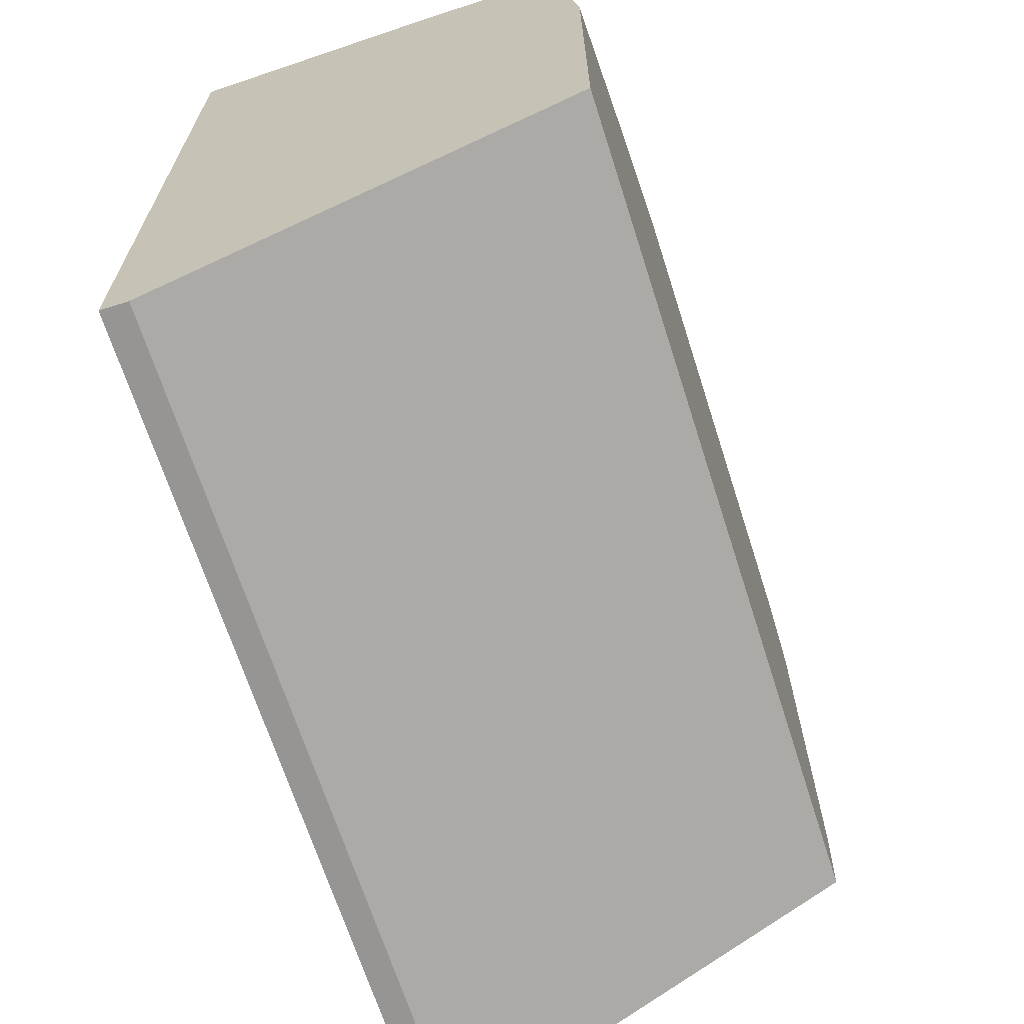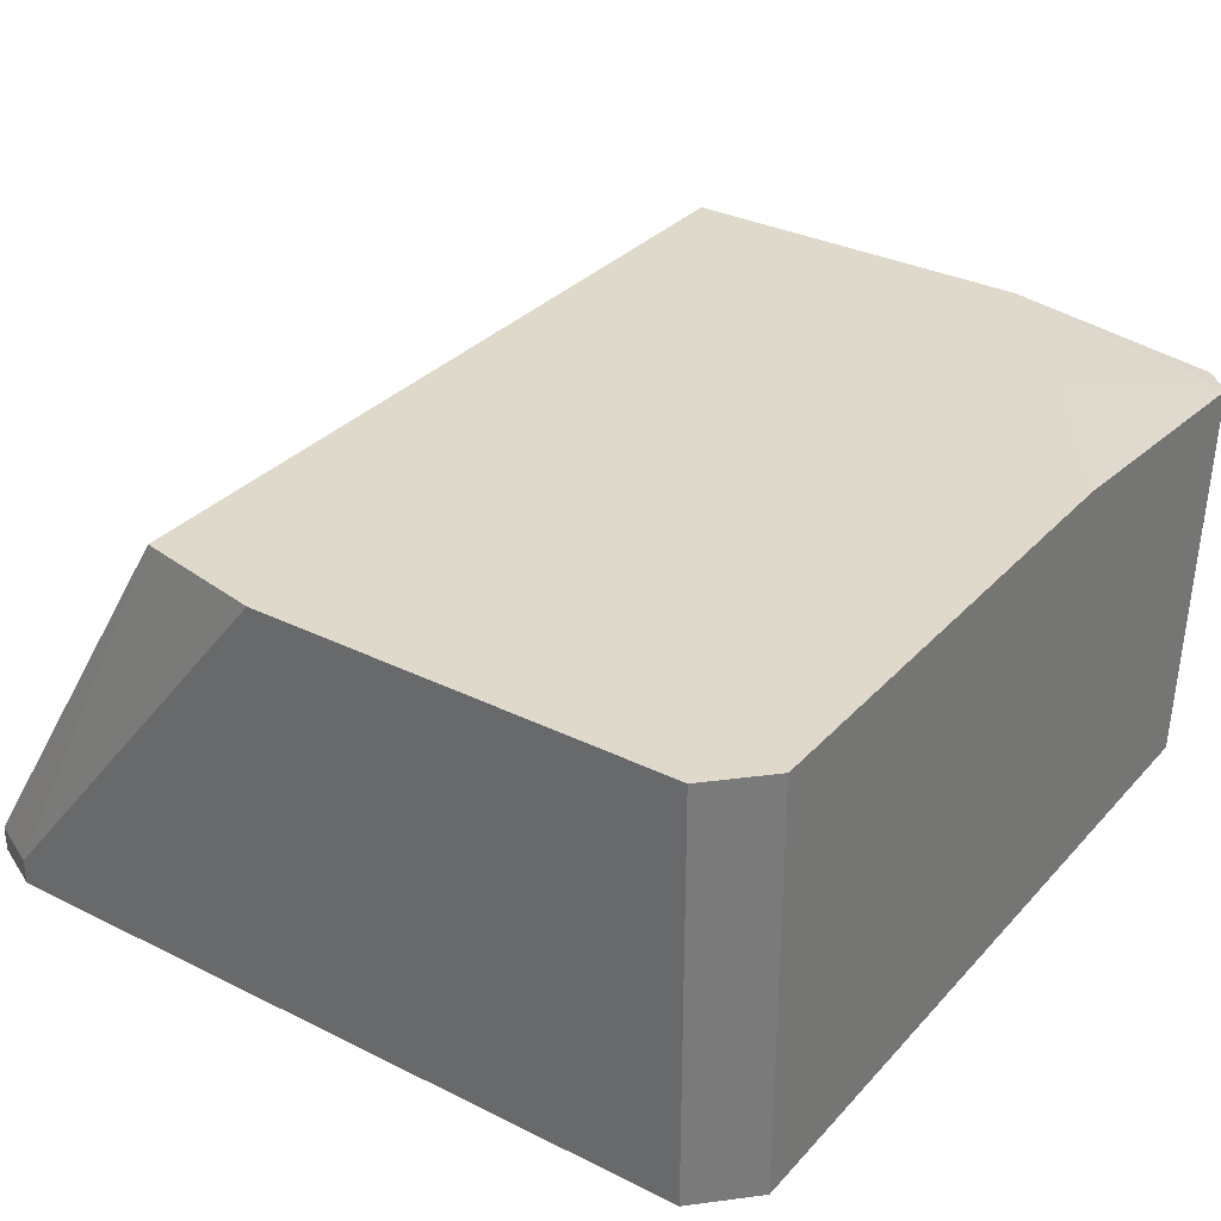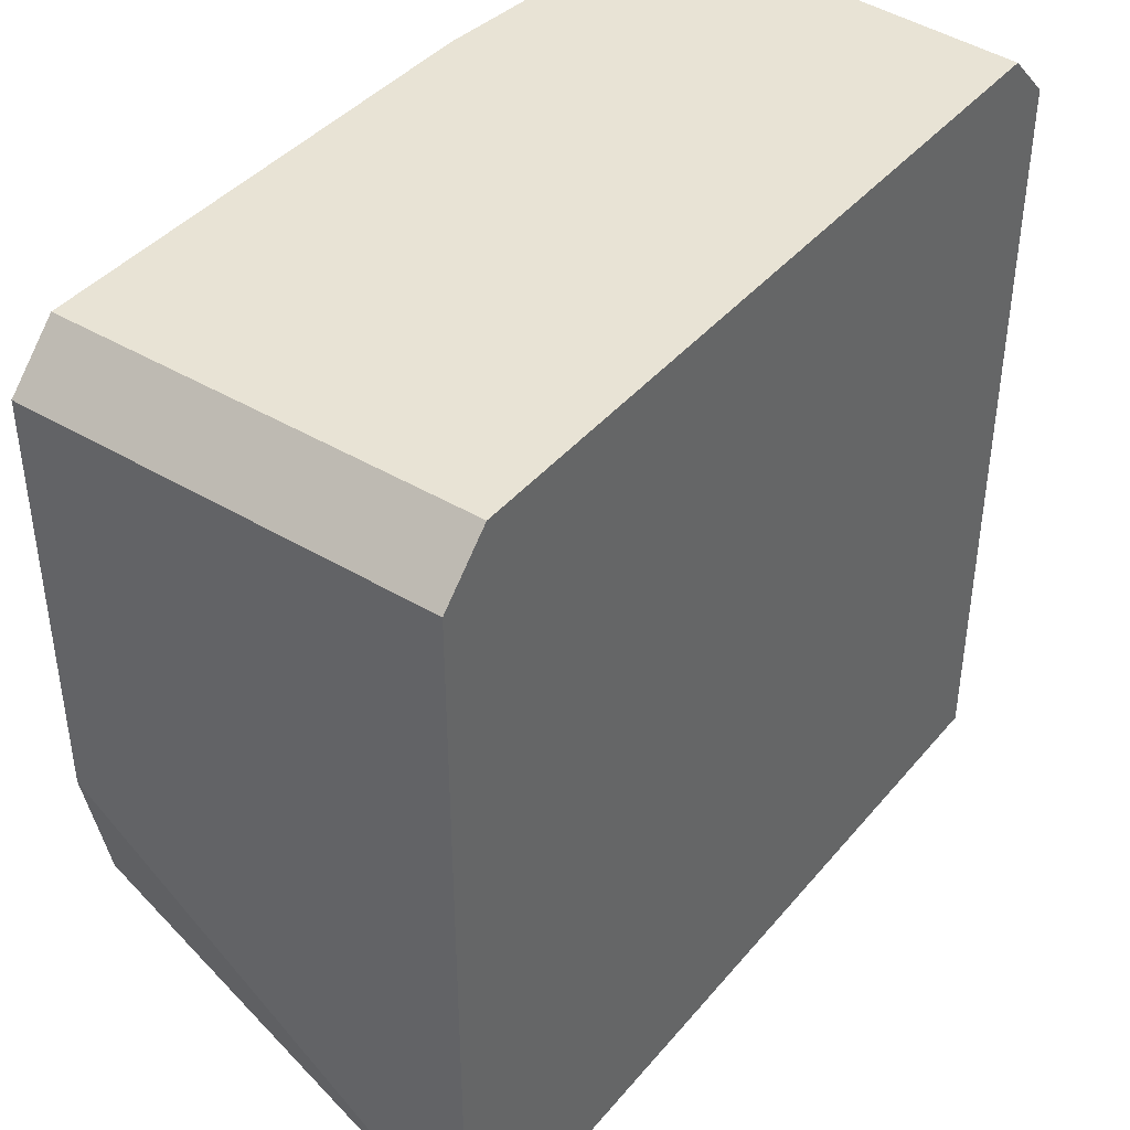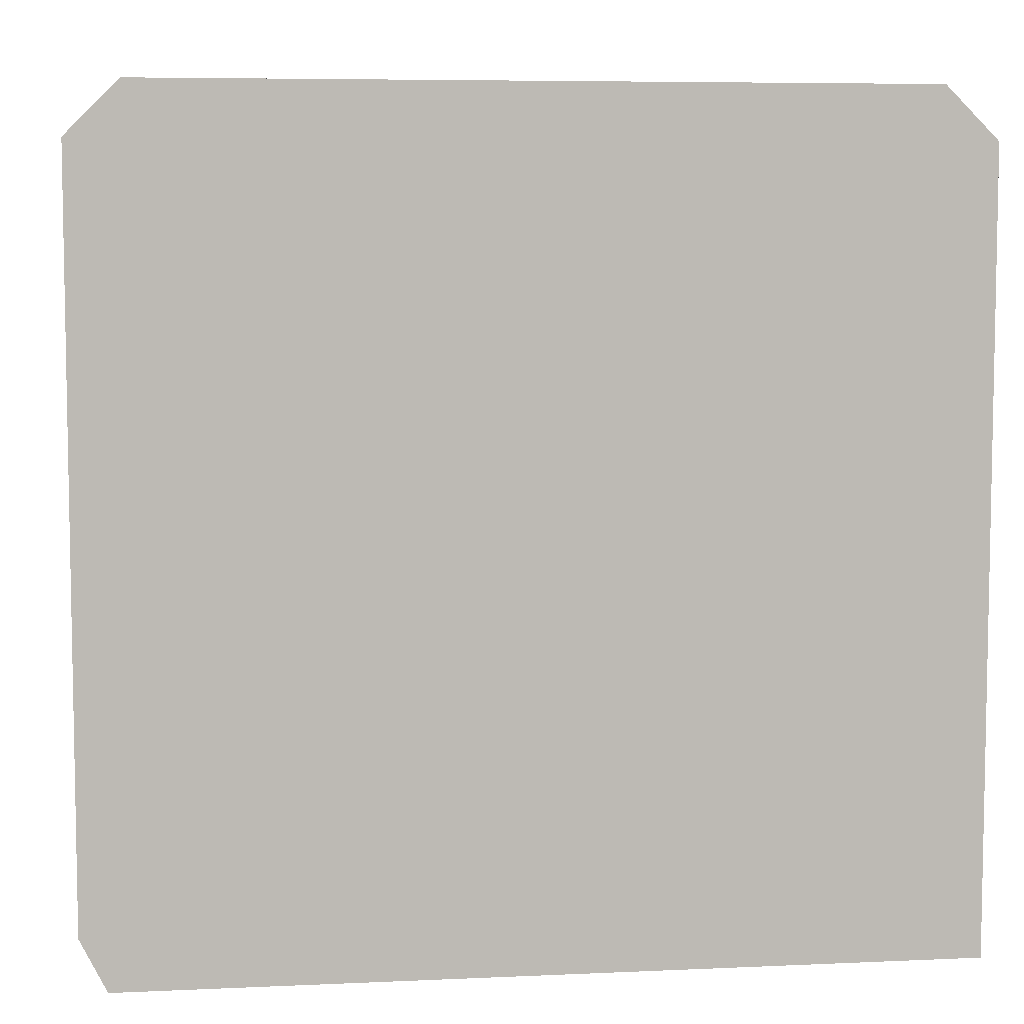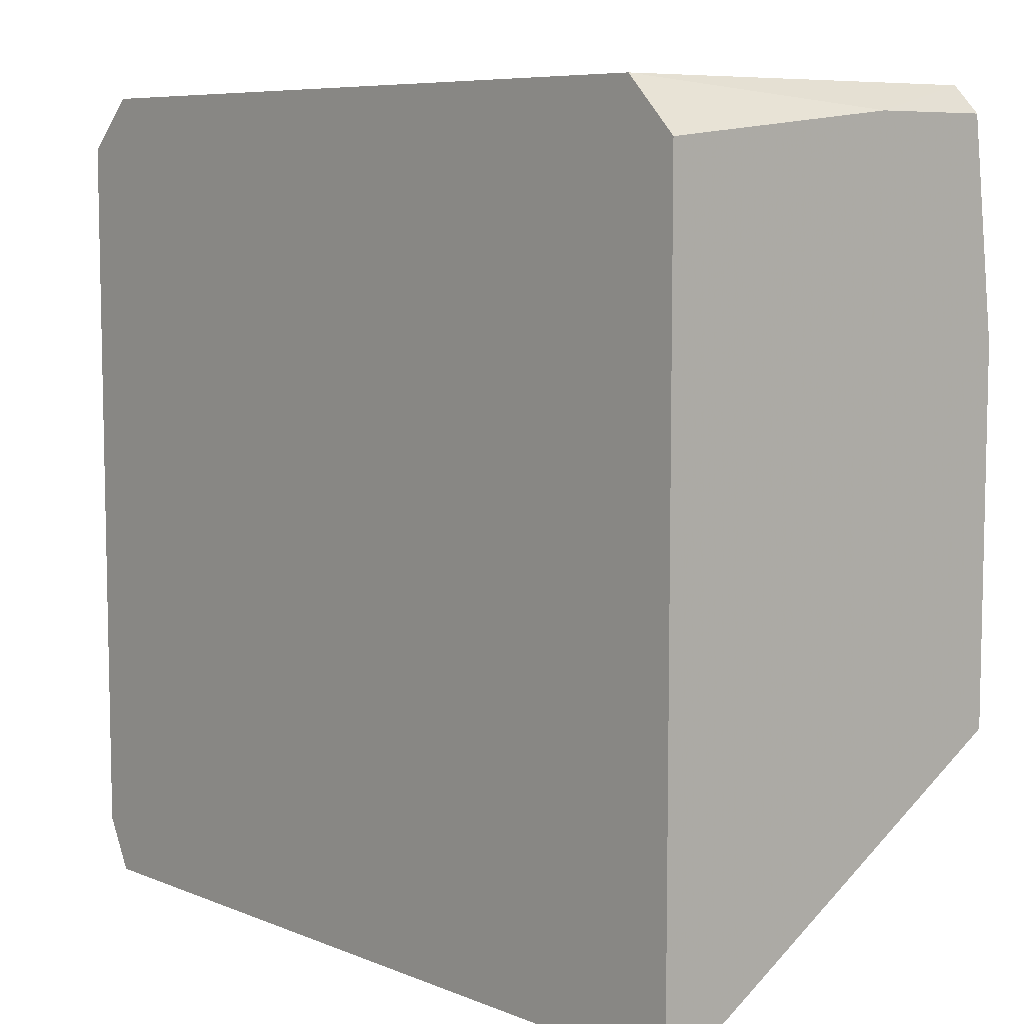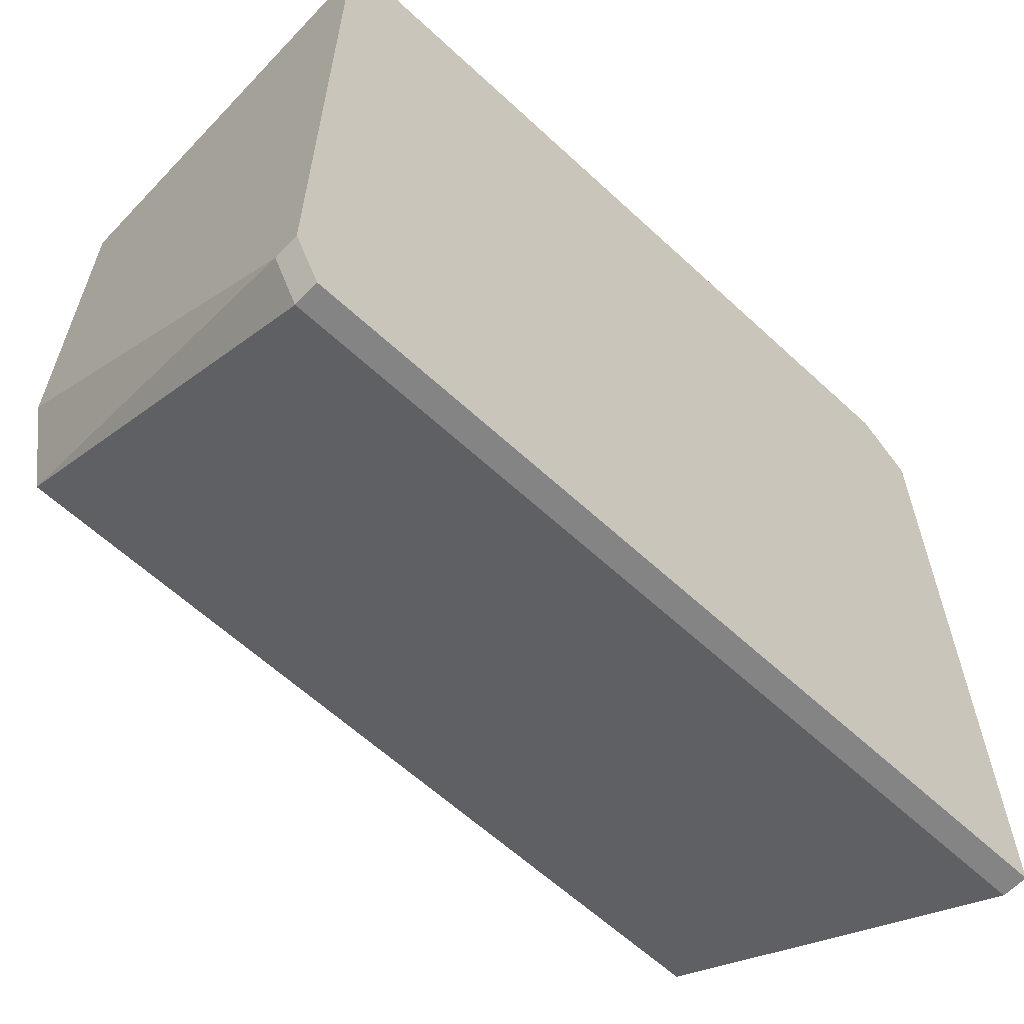
<metadata>
{"format":"obj","ext":"obj","renderer":"f3d","projection":"perspective","resolution":1024,"background":"white","views":[{"elev":-67.5,"azim":107.7,"up":"+Z"},{"elev":32.3,"azim":-55.3,"up":"+Y"},{"elev":41.3,"azim":-53.9,"up":"+Z"},{"elev":6.6,"azim":-7.6,"up":"+Z"},{"elev":7.5,"azim":48.4,"up":"+Z"},{"elev":-61.5,"azim":-43.3,"up":"+Z"}]}
</metadata>
<code>
v 0.01757 0.02574 0.04905
v 0.01757 0.009225 0.04794
v 0.01757 0.009225 0.01492
v 0.01757 0.02684 0.04024
v 0.01757 0.02684 0.02483
v 0.01757 0.02024 0.04905
v 0.01757 0.01033 0.01492
v -0.01766 0.009225 0.01492
v -0.01766 0.02684 0.02483
v -0.01766 0.01033 0.01492
v 0.01647 0.02574 0.05015
v -0.01876 0.009225 0.04794
v -0.01876 0.009225 0.01712
v -0.01876 0.02684 0.04794
v -0.01876 0.02684 0.03034
v -0.01876 0.01033 0.01712
v 0.004358 0.02684 0.05015
v 0.01096 0.02684 0.04575
v -0.01656 0.009225 0.05015
v -0.01656 0.02684 0.05015
v 0.01537 0.009225 0.05015
f 1 11 6
f 13 8 2
f 13 2 19
f 2 7 5
f 9 18 5
f 7 9 5
f 18 9 20
f 20 19 11
f 19 20 14
f 20 9 14
f 2 8 3
f 7 2 3
f 8 7 3
f 13 19 12
f 14 13 12
f 19 14 12
f 19 2 21
f 11 19 21
f 2 5 1
f 8 13 10
f 7 8 10
f 9 7 10
f 13 14 15
f 14 9 15
f 5 18 4
f 18 11 4
f 1 5 4
f 11 1 4
f 18 20 17
f 11 18 17
f 20 11 17
f 10 13 16
f 9 10 16
f 13 15 16
f 15 9 16
f 21 2 6
f 11 21 6
f 2 1 6

</code>
